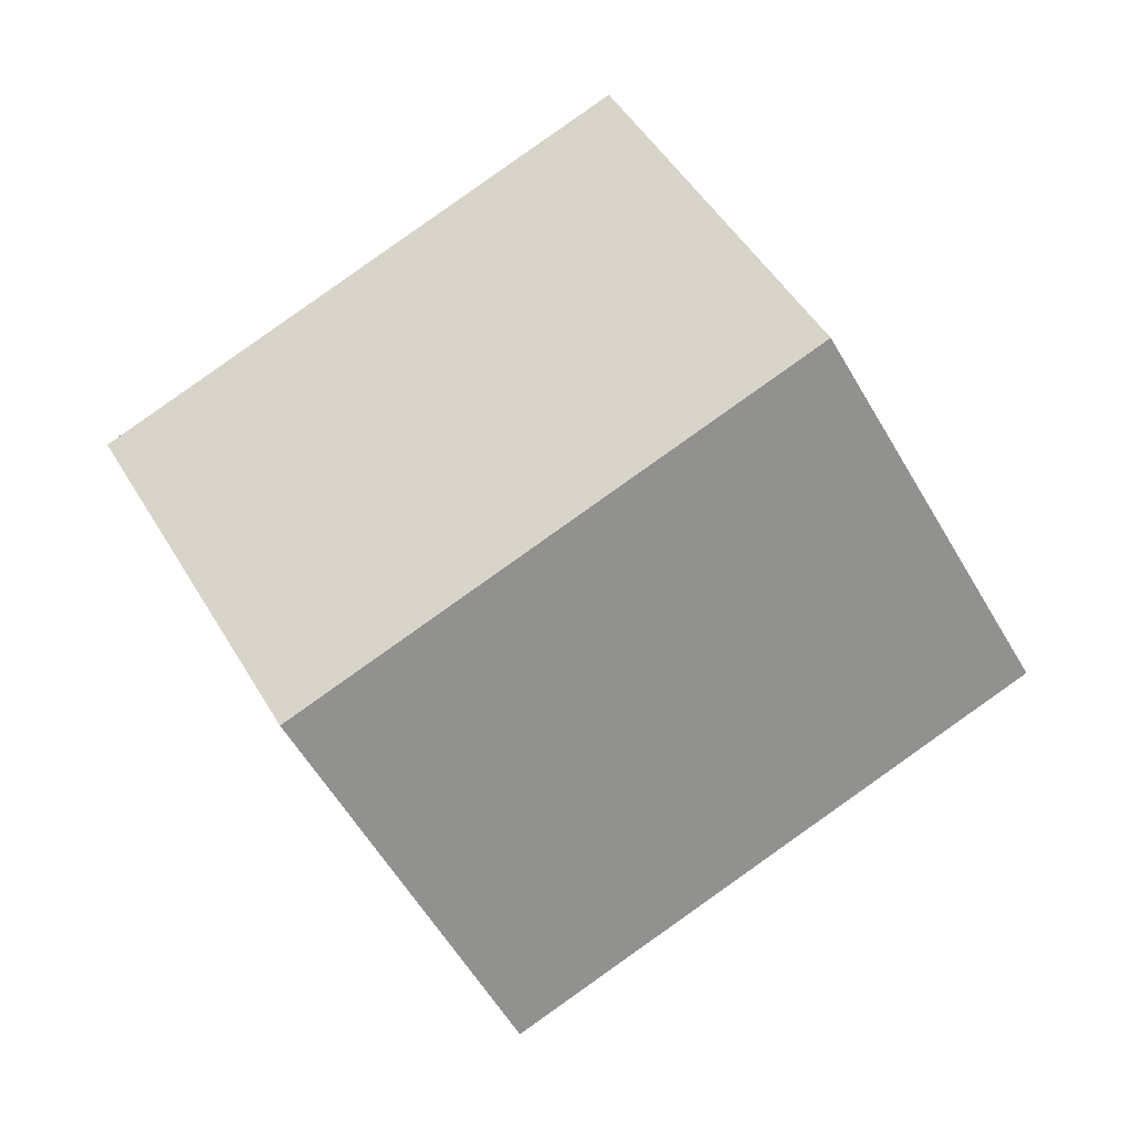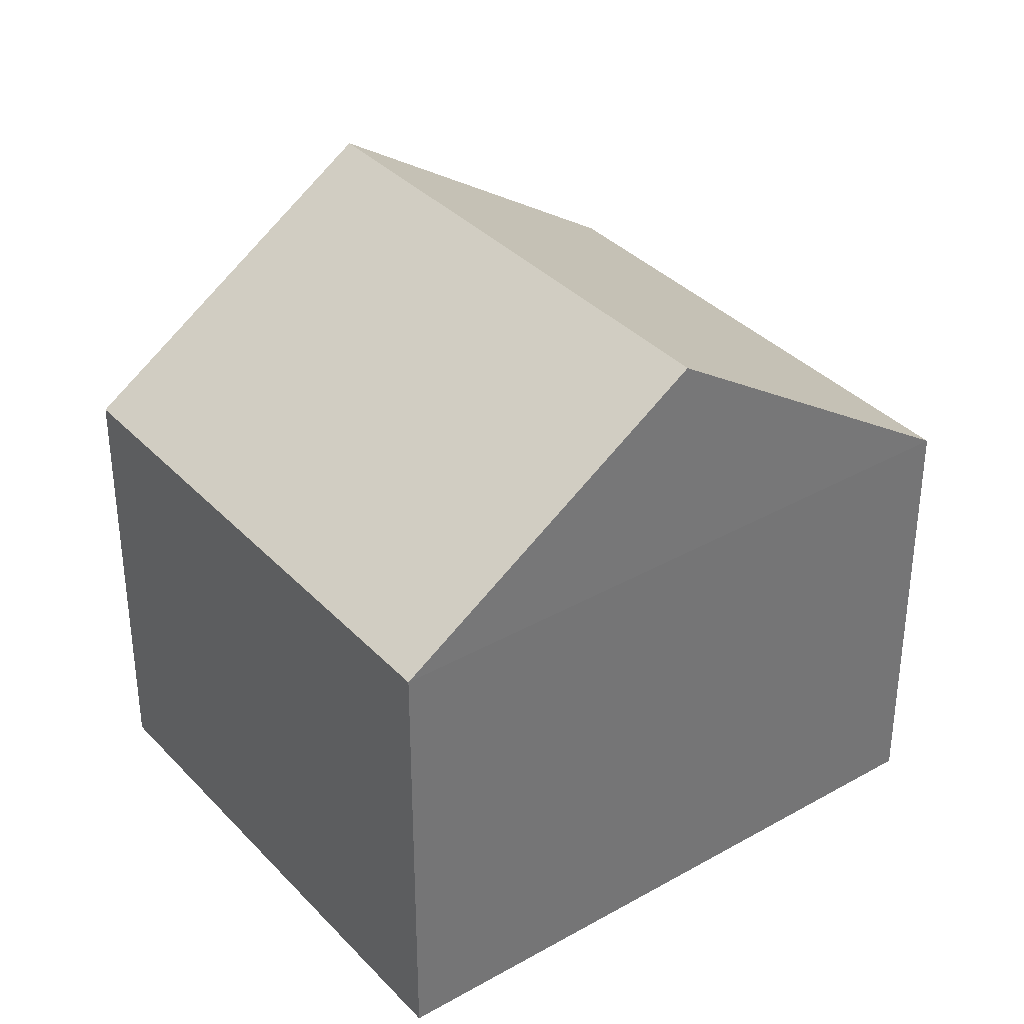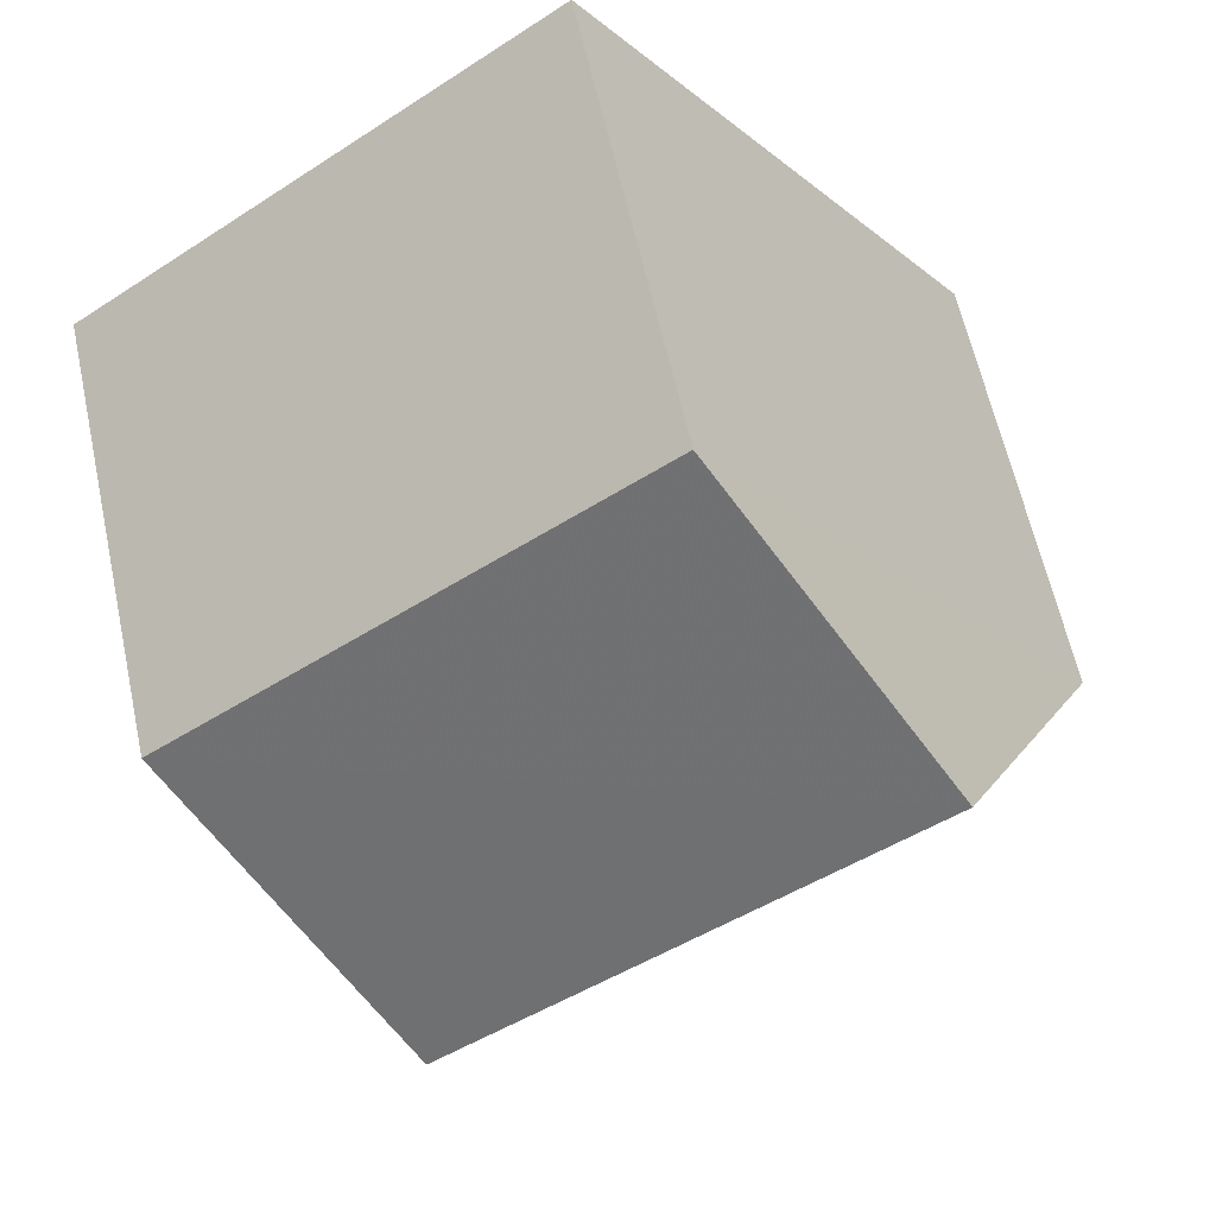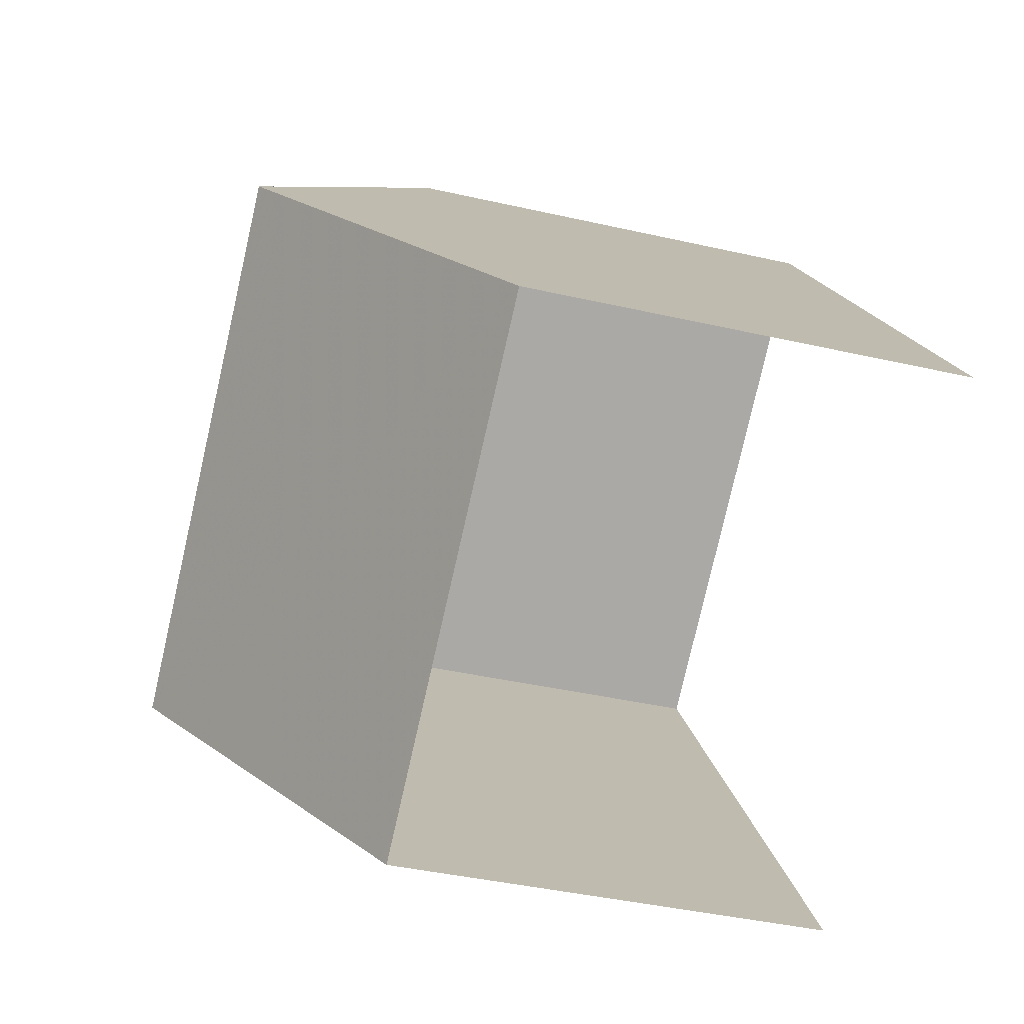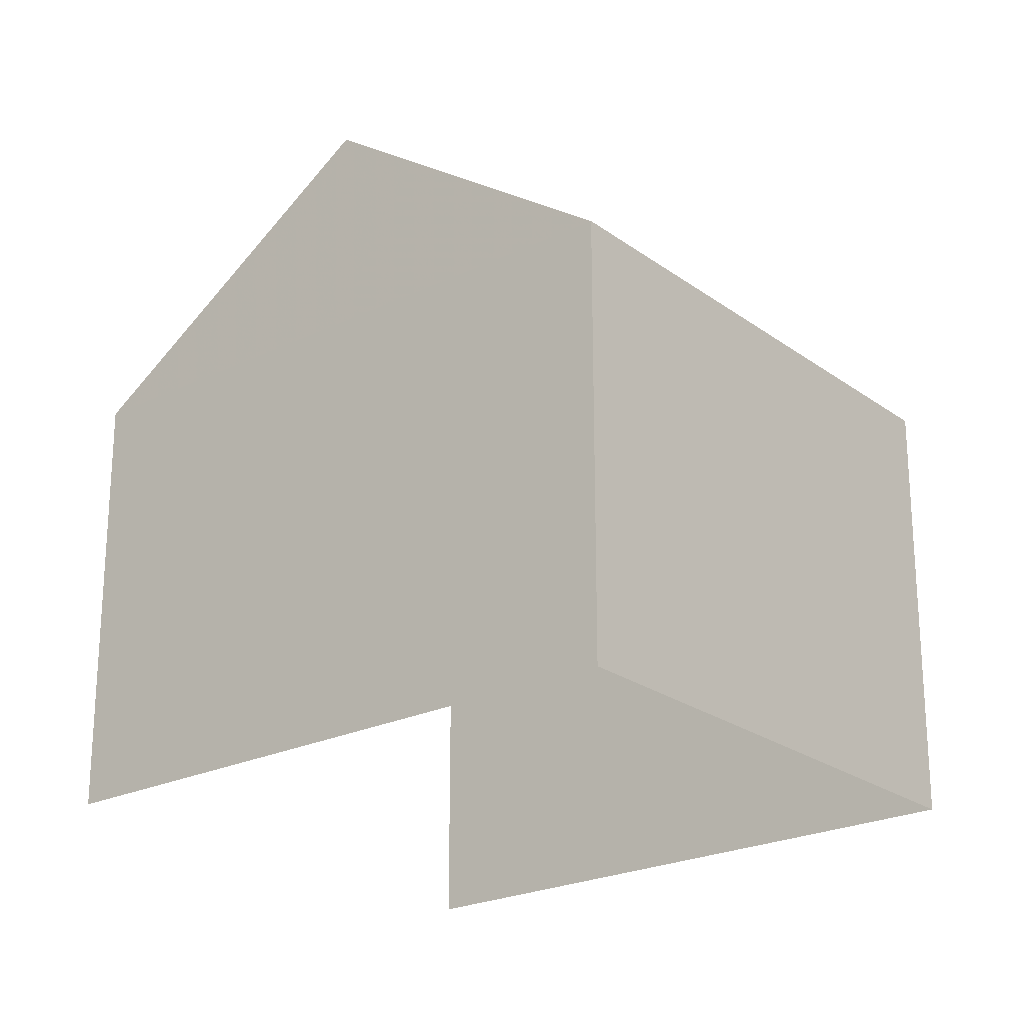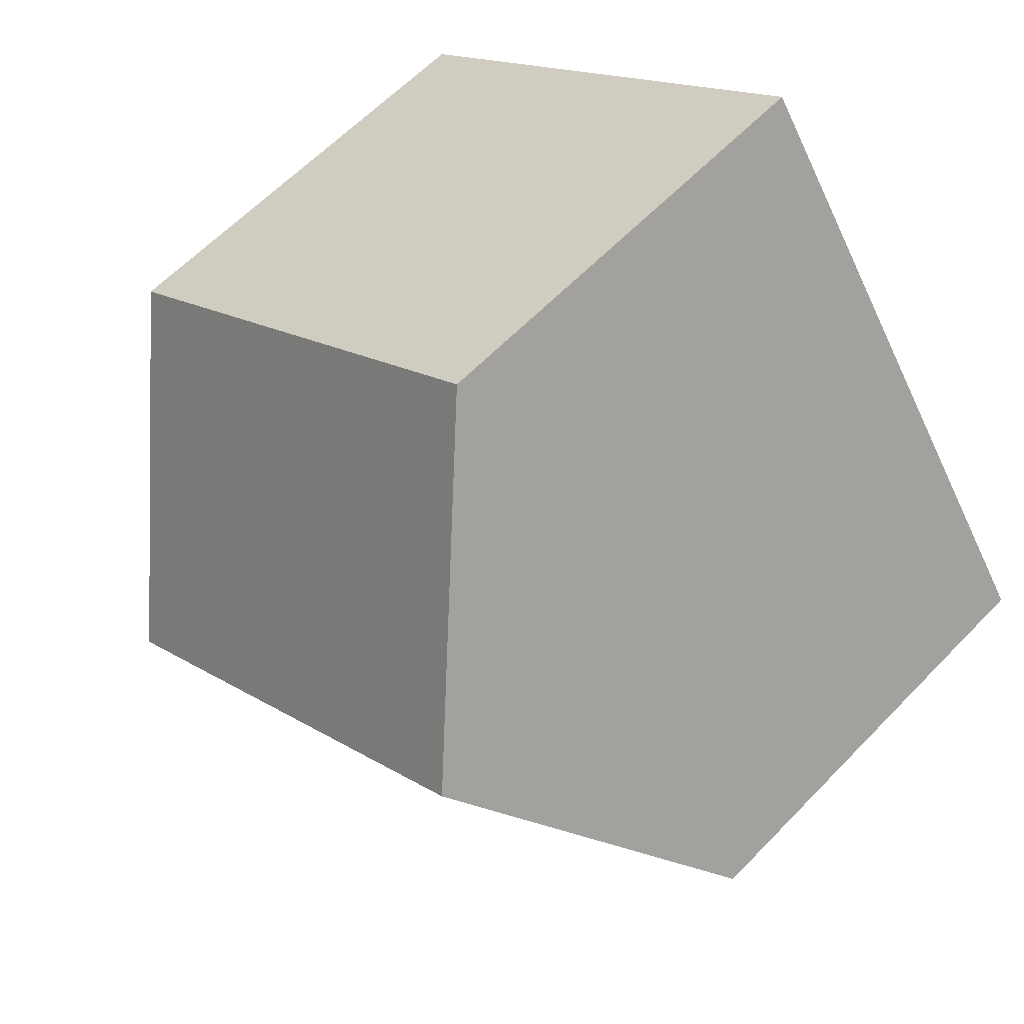
<metadata>
{"format":"obj","ext":"obj","renderer":"f3d","projection":"perspective","resolution":1024,"background":"white","views":[{"elev":-4.0,"azim":0.5,"up":"+Y"},{"elev":35.7,"azim":-91.4,"up":"+Z"},{"elev":61.3,"azim":-12.2,"up":"+Y"},{"elev":-40.6,"azim":74.2,"up":"+Y"},{"elev":-23.3,"azim":164.8,"up":"+Z"},{"elev":61.1,"azim":43.6,"up":"+Y"}]}
</metadata>
<code>
v -2.26e+05 -1.282e+05 11.24
v -2.26e+05 -1.282e+05 11.24
v -2.26e+05 -1.282e+05 11.24
v -2.26e+05 -1.282e+05 11.24
v -2.26e+05 -1.282e+05 19.69
v -2.26e+05 -1.282e+05 16.91
v -2.26e+05 -1.282e+05 19.69
v -2.26e+05 -1.282e+05 16.91
v -2.26e+05 -1.282e+05 16.91
v -2.26e+05 -1.282e+05 16.91
f 1 2 3
f 1 4 2
f 10 4 1
f 9 10 1
f 5 6 7
f 5 8 6
f 7 9 5
f 7 10 9
f 6 2 10
f 6 10 7
f 2 4 10
f 6 3 2
f 6 8 3
f 9 1 8
f 9 8 5
f 1 3 8

</code>
